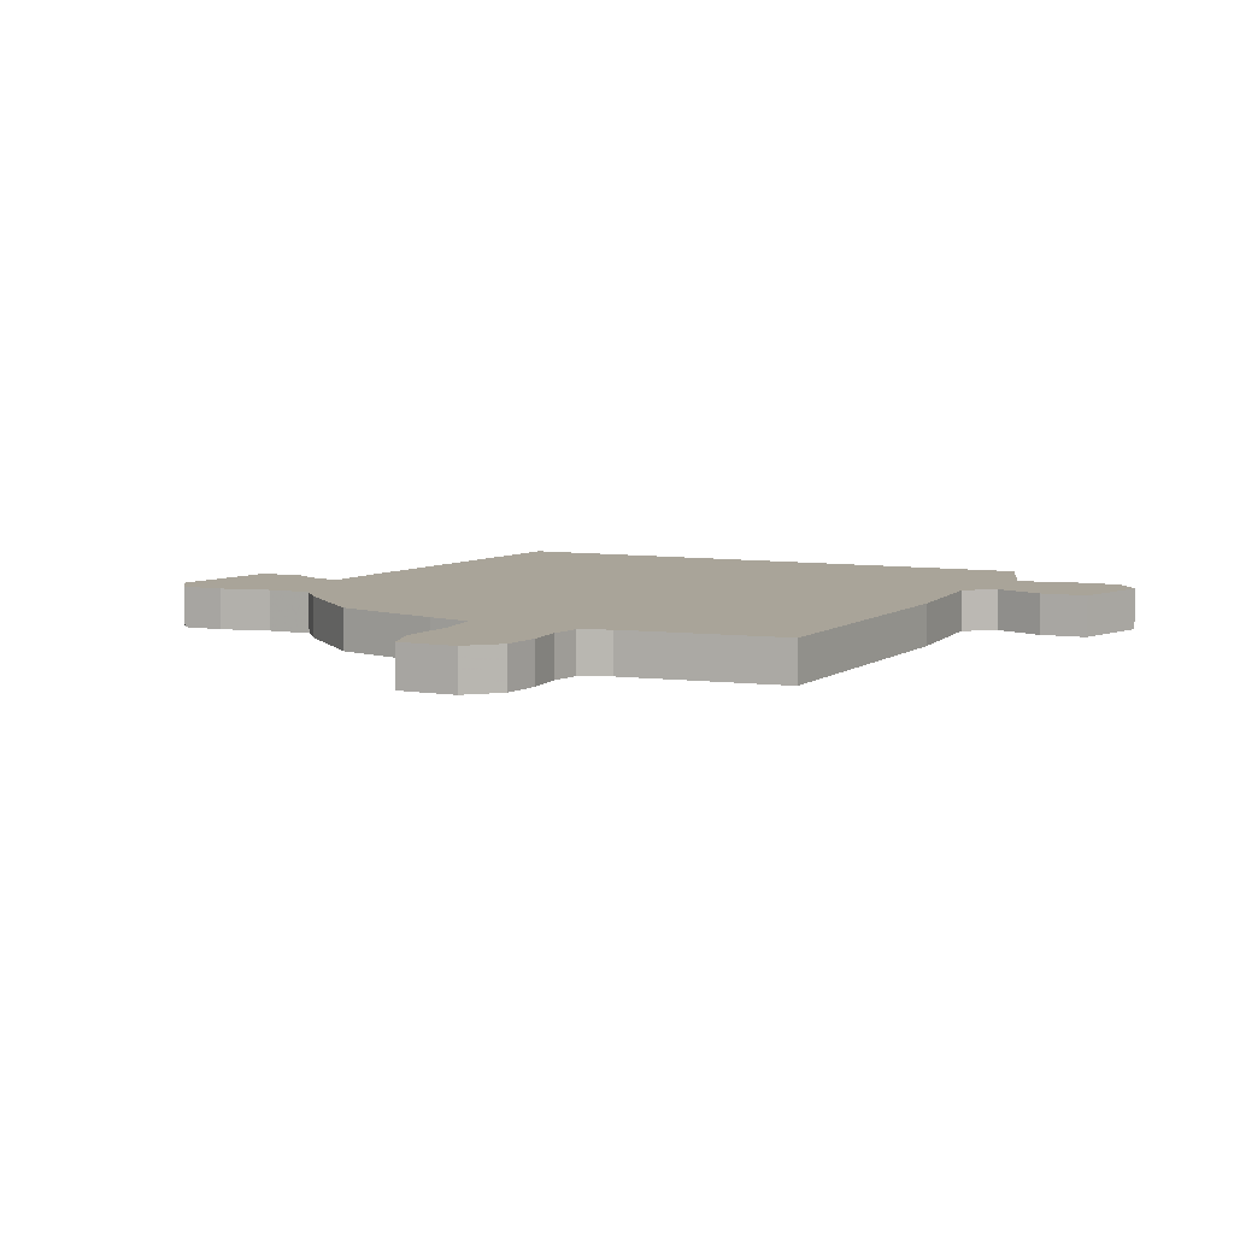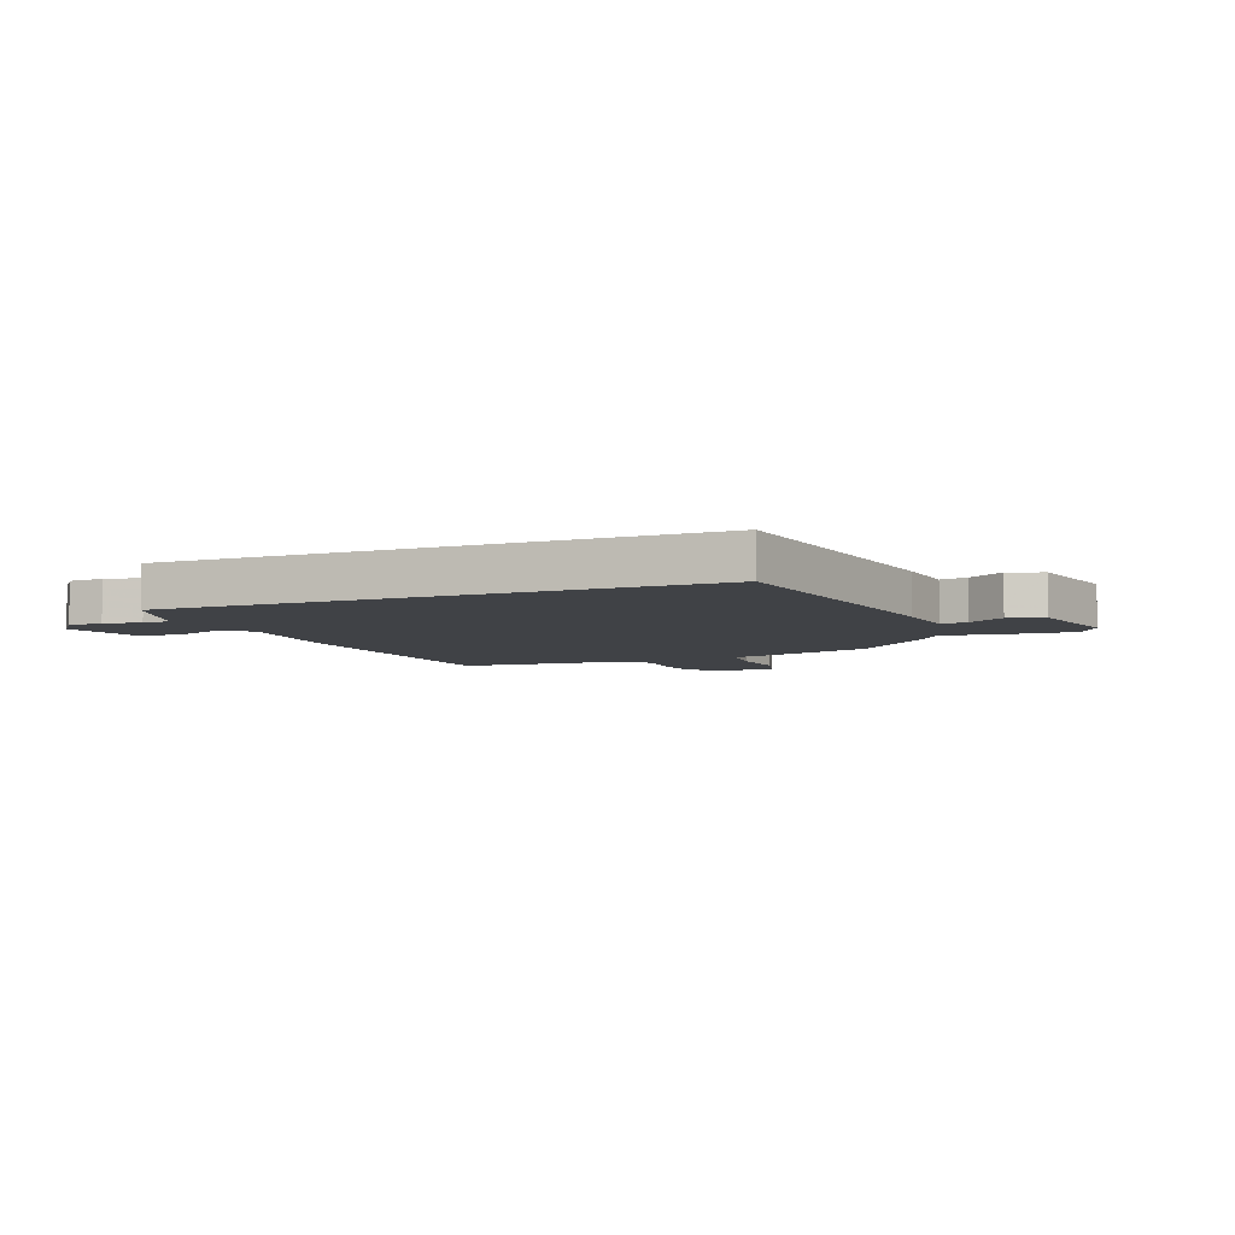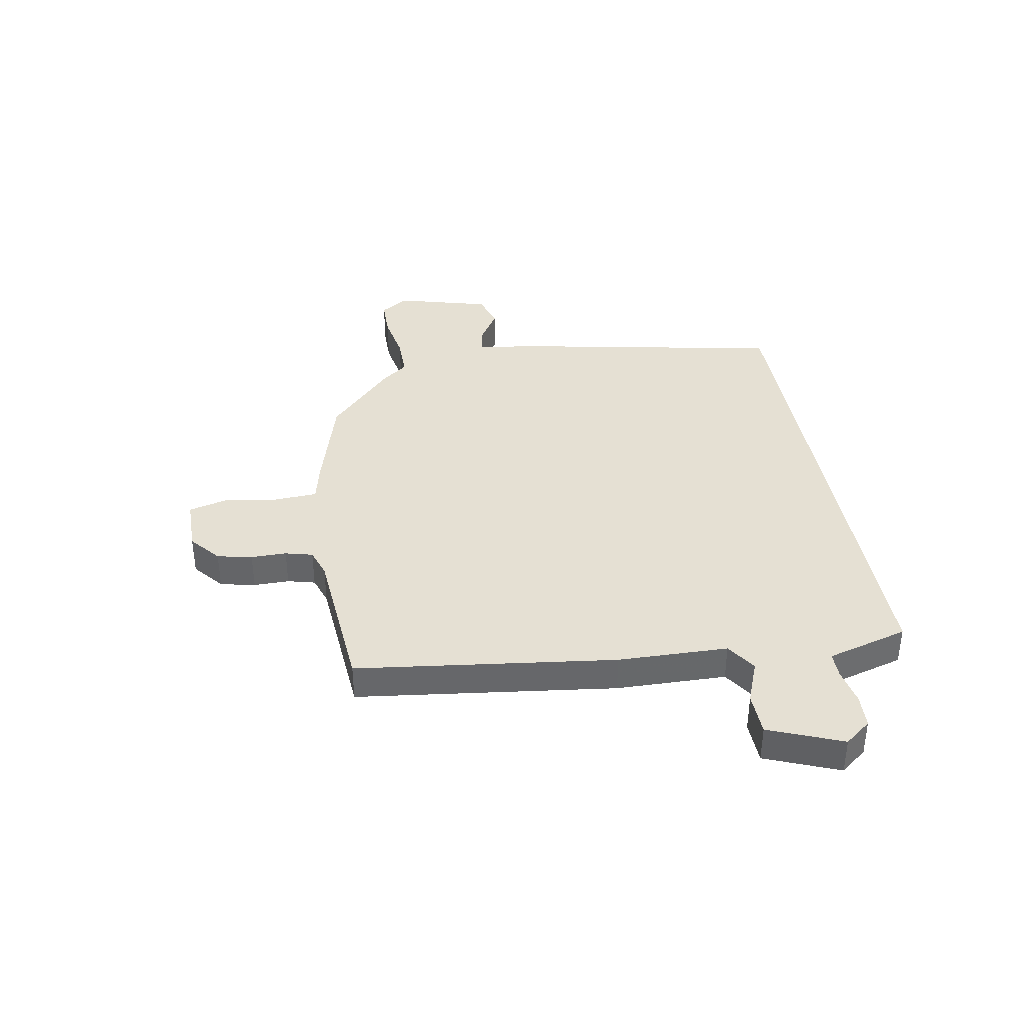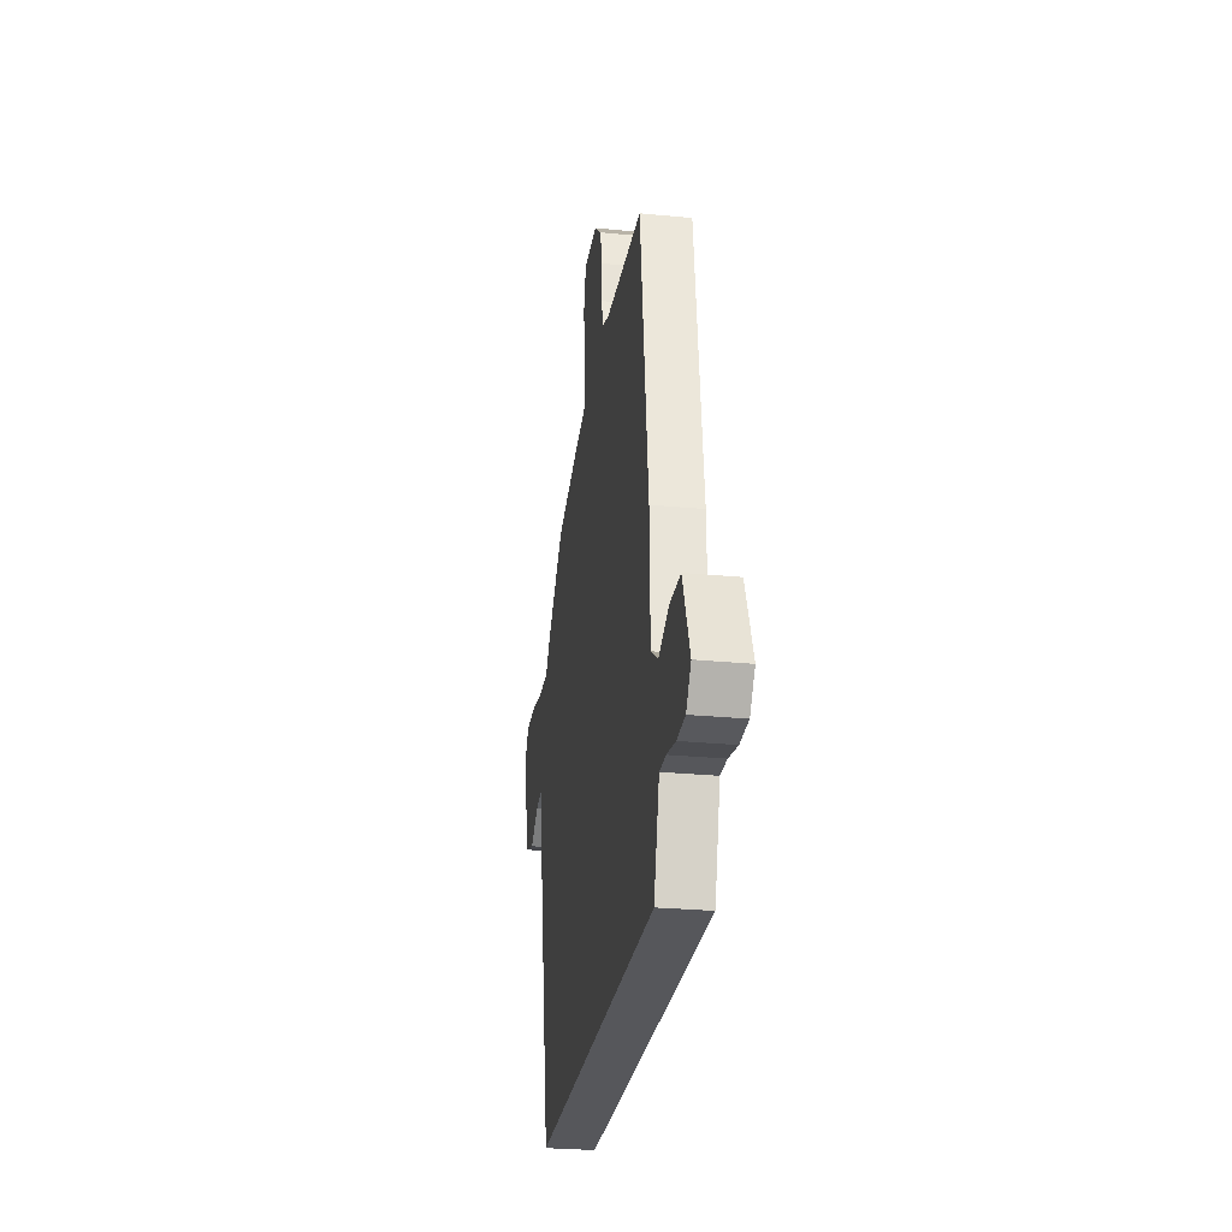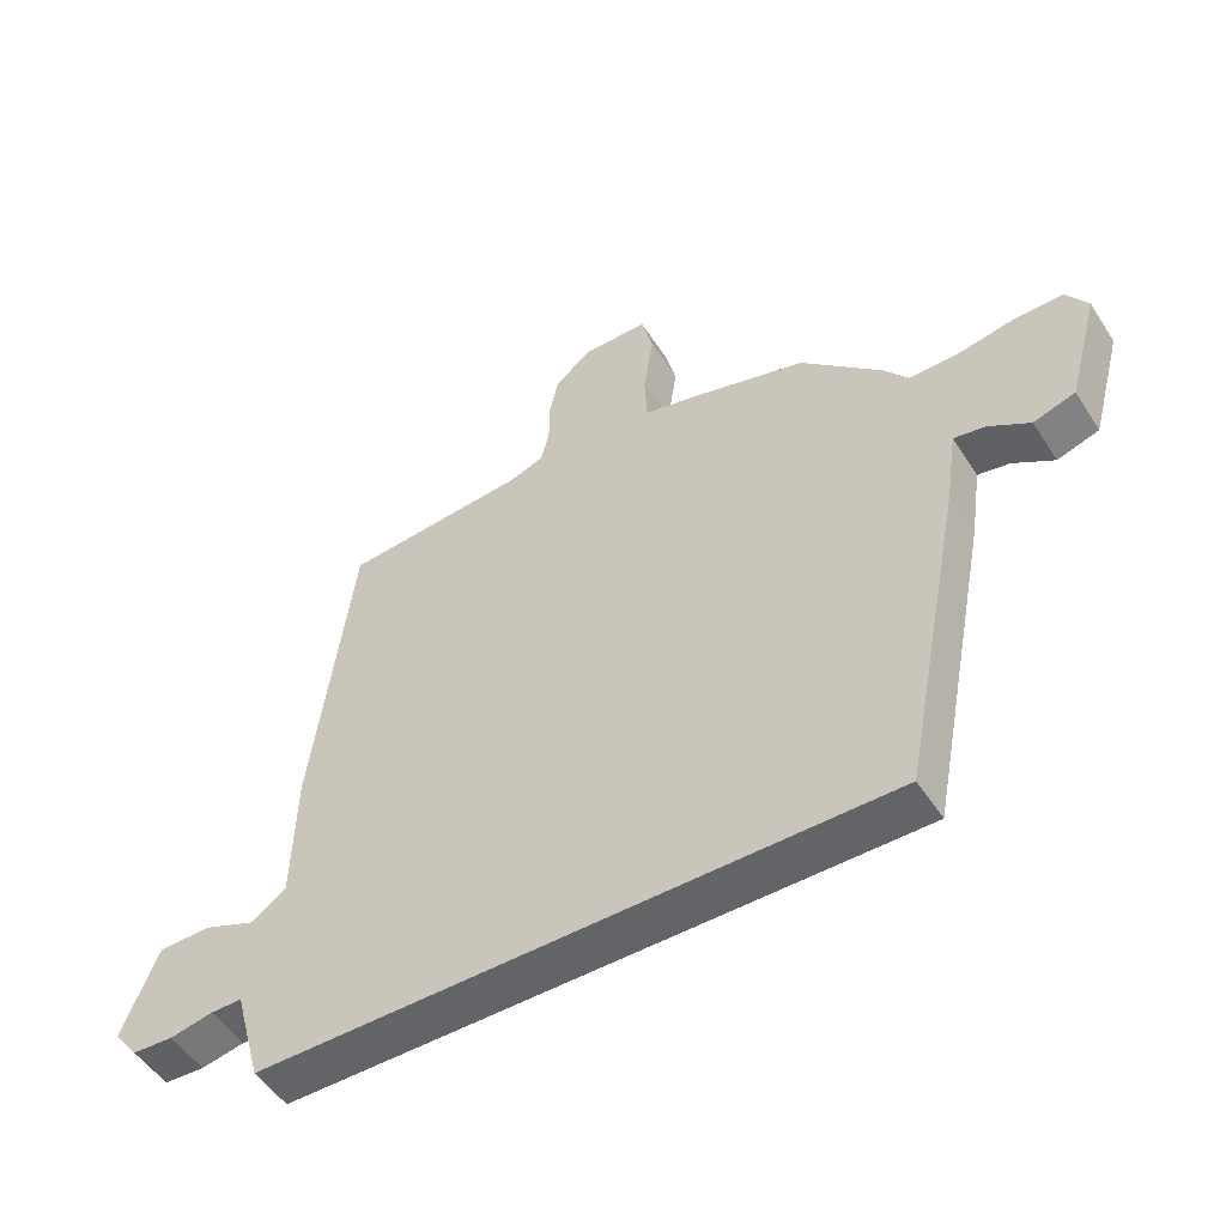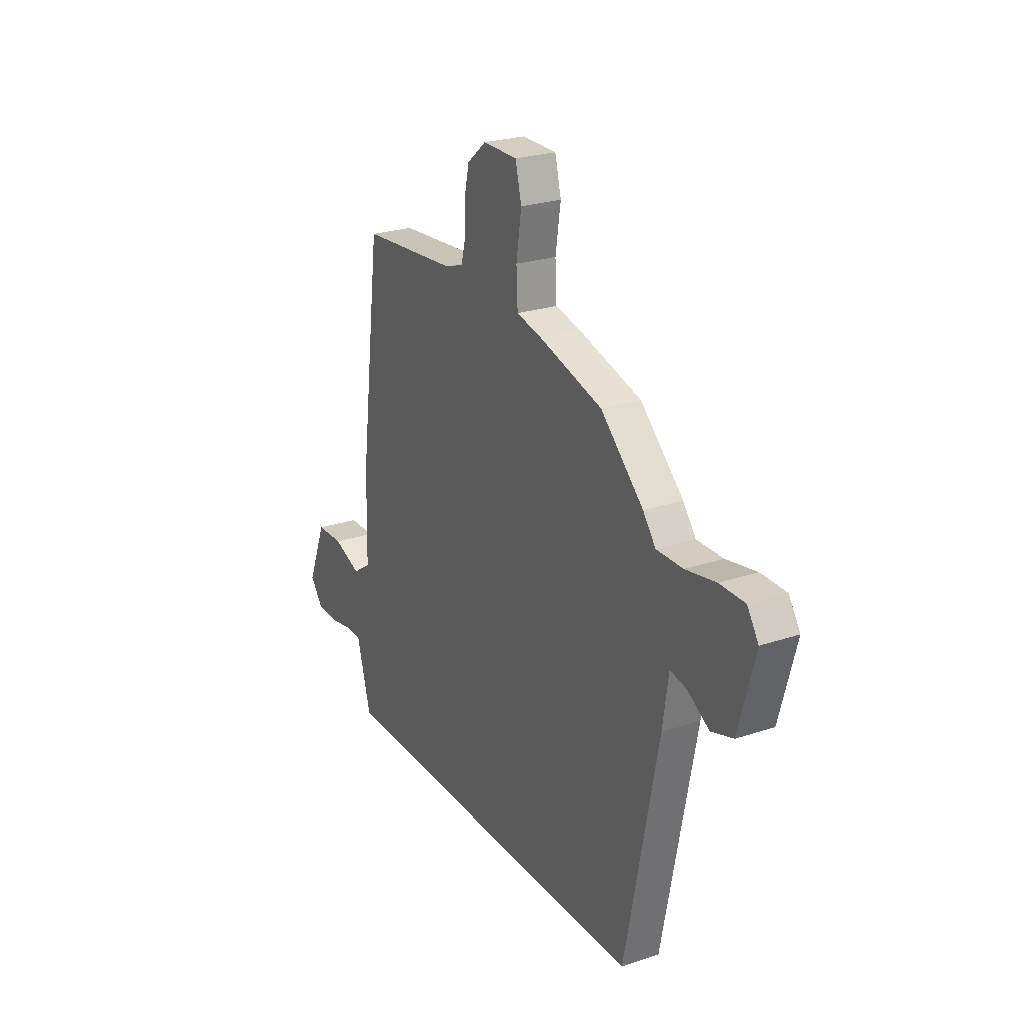
<metadata>
{"format":"obj","ext":"obj","renderer":"f3d","projection":"perspective","resolution":1024,"background":"white","views":[{"elev":7.3,"azim":23.0,"up":"+Y"},{"elev":-6.4,"azim":-159.4,"up":"+Y"},{"elev":38.2,"azim":79.9,"up":"+Y"},{"elev":-27.2,"azim":81.4,"up":"+Z"},{"elev":-51.1,"azim":-148.1,"up":"+Z"},{"elev":24.6,"azim":-118.8,"up":"+Z"}]}
</metadata>
<code>
v -0.454 0.07 -0.5
v -0.55 0.07 -0.011
v -0.567 0.07 0.103
v -0.615 0.07 0.094
v -0.678 0.07 0.055
v -0.742 0.07 0.075
v -0.789 0.07 0.247
v -0.756 0.07 0.297
v -0.683 0.07 0.298
v -0.595 0.07 0.282
v -0.519 0.07 0.282
v -0.482 0.07 0.33
v -0.358 0.07 0.447
v -0.174 0.07 0.5
v -0.1 0.07 0.517
v -0.096 0.07 0.597
v -0.111 0.07 0.694
v -0.093 0.07 0.765
v 0.007 0.07 0.766
v 0.062 0.07 0.72
v 0.076 0.07 0.656
v 0.076 0.07 0.591
v 0.089 0.07 0.541
v 0.141 0.07 0.523
v 0.421 0.07 0.501
v 0.482 0.07 0.028
v 0.487 0.07 -0.173
v 0.541 0.07 -0.209
v 0.62 0.07 -0.178
v 0.699 0.07 -0.18
v 0.753 0.07 -0.314
v 0.716 0.07 -0.362
v 0.654 0.07 -0.365
v 0.588 0.07 -0.352
v 0.54 0.07 -0.352
v 0.528 0.07 -0.396
v 0.499 0.07 -0.5
v -0.454 0 -0.5
v -0.55 0 -0.011
v -0.567 0 0.103
v -0.615 0 0.094
v -0.678 0 0.055
v -0.742 0 0.075
v -0.789 0 0.247
v -0.756 0 0.297
v -0.683 0 0.298
v -0.595 0 0.282
v -0.519 0 0.282
v -0.482 0 0.33
v -0.358 0 0.447
v -0.174 0 0.5
v -0.1 0 0.517
v -0.096 0 0.597
v -0.111 0 0.694
v -0.093 0 0.765
v 0.007 0 0.766
v 0.062 0 0.72
v 0.076 0 0.656
v 0.076 0 0.591
v 0.089 0 0.541
v 0.141 0 0.523
v 0.421 0 0.501
v 0.482 0 0.028
v 0.487 0 -0.173
v 0.541 0 -0.209
v 0.62 0 -0.178
v 0.699 0 -0.18
v 0.753 0 -0.314
v 0.716 0 -0.362
v 0.654 0 -0.365
v 0.588 0 -0.352
v 0.54 0 -0.352
v 0.528 0 -0.396
v 0.499 0 -0.5
f 1 2 3
f 37 1 3
f 36 37 3
f 35 36 3
f 34 35 3
f 32 33 34
f 31 32 34
f 30 31 34
f 29 30 34
f 28 29 34
f 27 28 34 3
f 26 27 3
f 25 26 3
f 24 25 3
f 23 24 3 4
f 4 5 6
f 23 4 6
f 22 23 6
f 20 21 22
f 19 20 22
f 18 19 22
f 17 18 22
f 16 17 22
f 15 16 22
f 15 22 6
f 13 14 15
f 12 13 15
f 11 12 15
f 11 15 6
f 10 11 6 7
f 7 8 9 10
f 40 39 38
f 40 38 74
f 40 74 73
f 40 73 72
f 40 72 71
f 71 70 69
f 71 69 68
f 71 68 67
f 71 67 66
f 71 66 65
f 40 71 65 64
f 40 64 63
f 40 63 62
f 40 62 61
f 41 40 61 60
f 43 42 41
f 43 41 60
f 43 60 59
f 59 58 57
f 59 57 56
f 59 56 55
f 59 55 54
f 59 54 53
f 59 53 52
f 43 59 52
f 52 51 50
f 52 50 49
f 52 49 48
f 43 52 48
f 44 43 48 47
f 47 46 45 44
f 1 38 39 2
f 2 39 40 3
f 3 40 41 4
f 4 41 42 5
f 5 42 43 6
f 6 43 44 7
f 7 44 45 8
f 8 45 46 9
f 9 46 47 10
f 10 47 48 11
f 11 48 49 12
f 12 49 50 13
f 13 50 51 14
f 14 51 52 15
f 15 52 53 16
f 16 53 54 17
f 17 54 55 18
f 18 55 56 19
f 19 56 57 20
f 20 57 58 21
f 21 58 59 22
f 22 59 60 23
f 23 60 61 24
f 24 61 62 25
f 25 62 63 26
f 26 63 64 27
f 27 64 65 28
f 28 65 66 29
f 29 66 67 30
f 30 67 68 31
f 31 68 69 32
f 32 69 70 33
f 33 70 71 34
f 34 71 72 35
f 35 72 73 36
f 36 73 74 37
f 37 74 38 1

</code>
